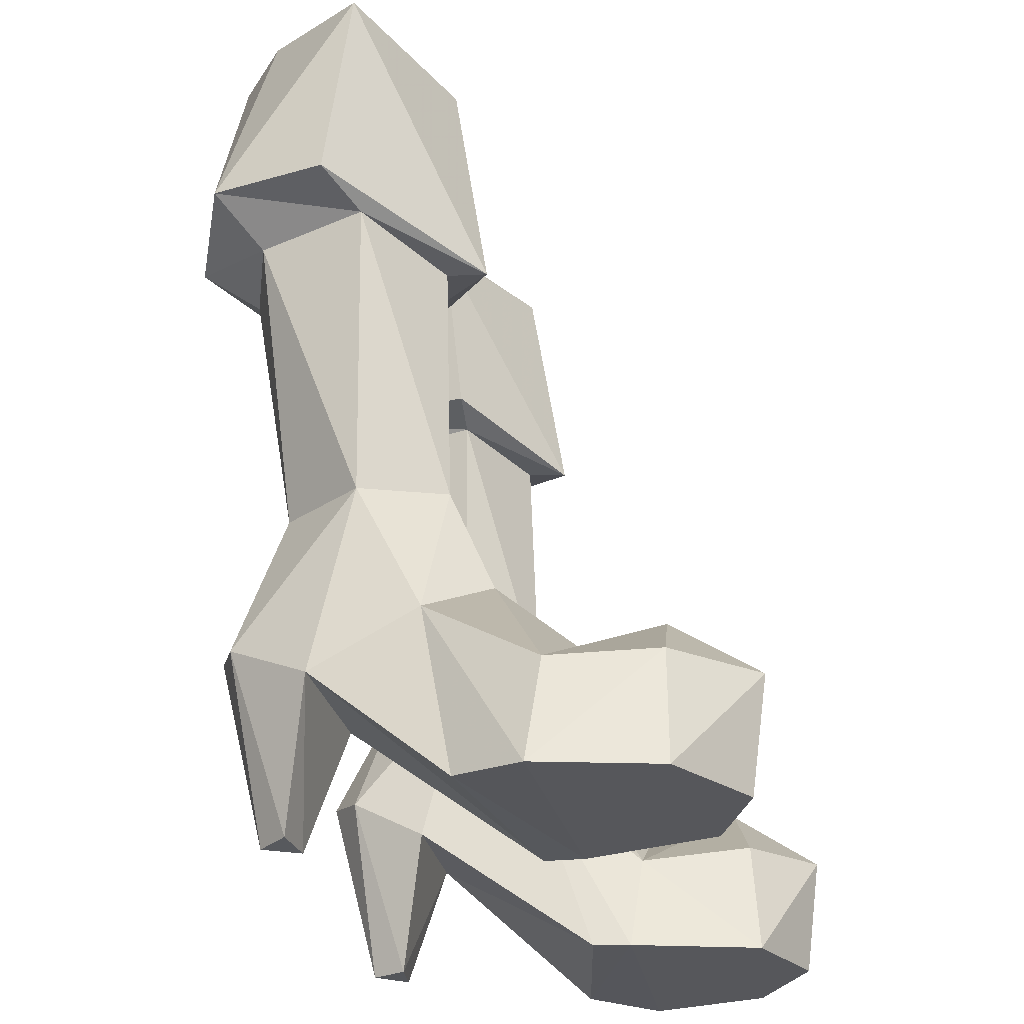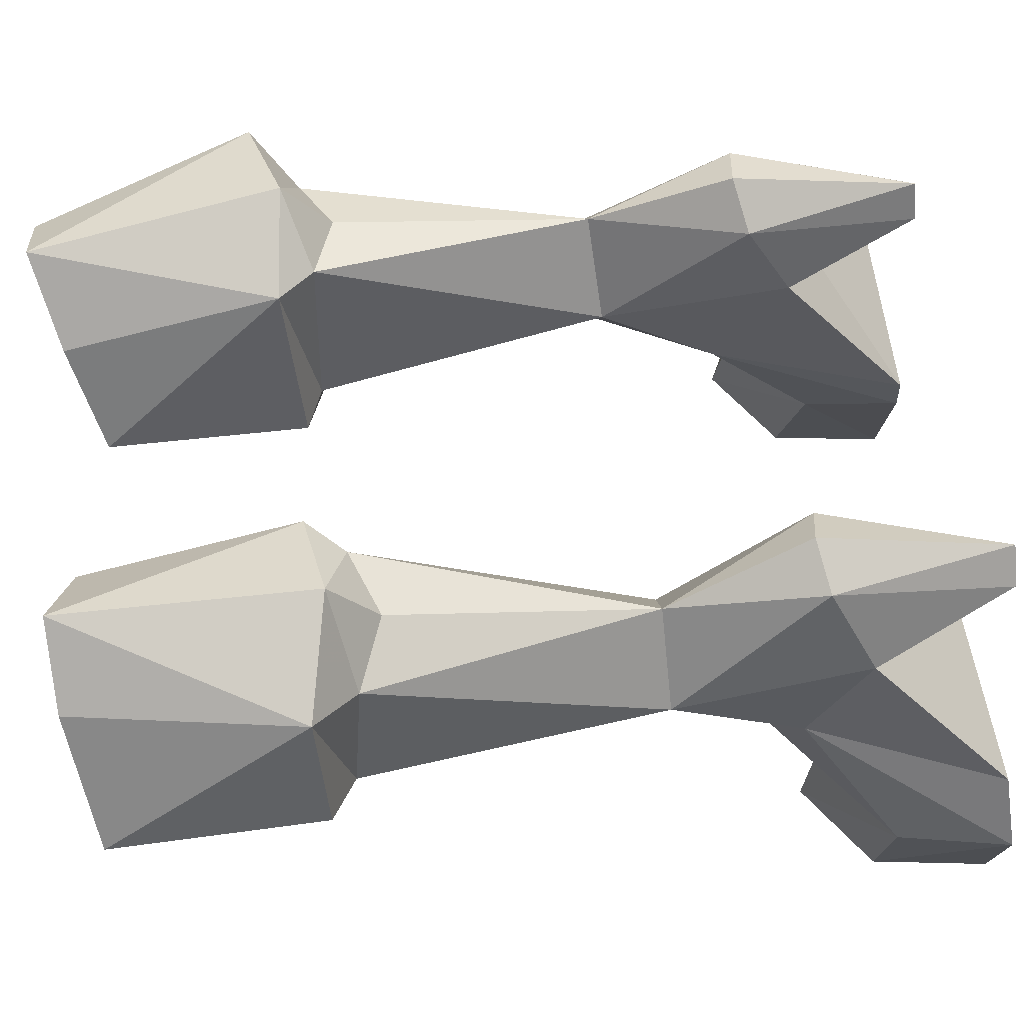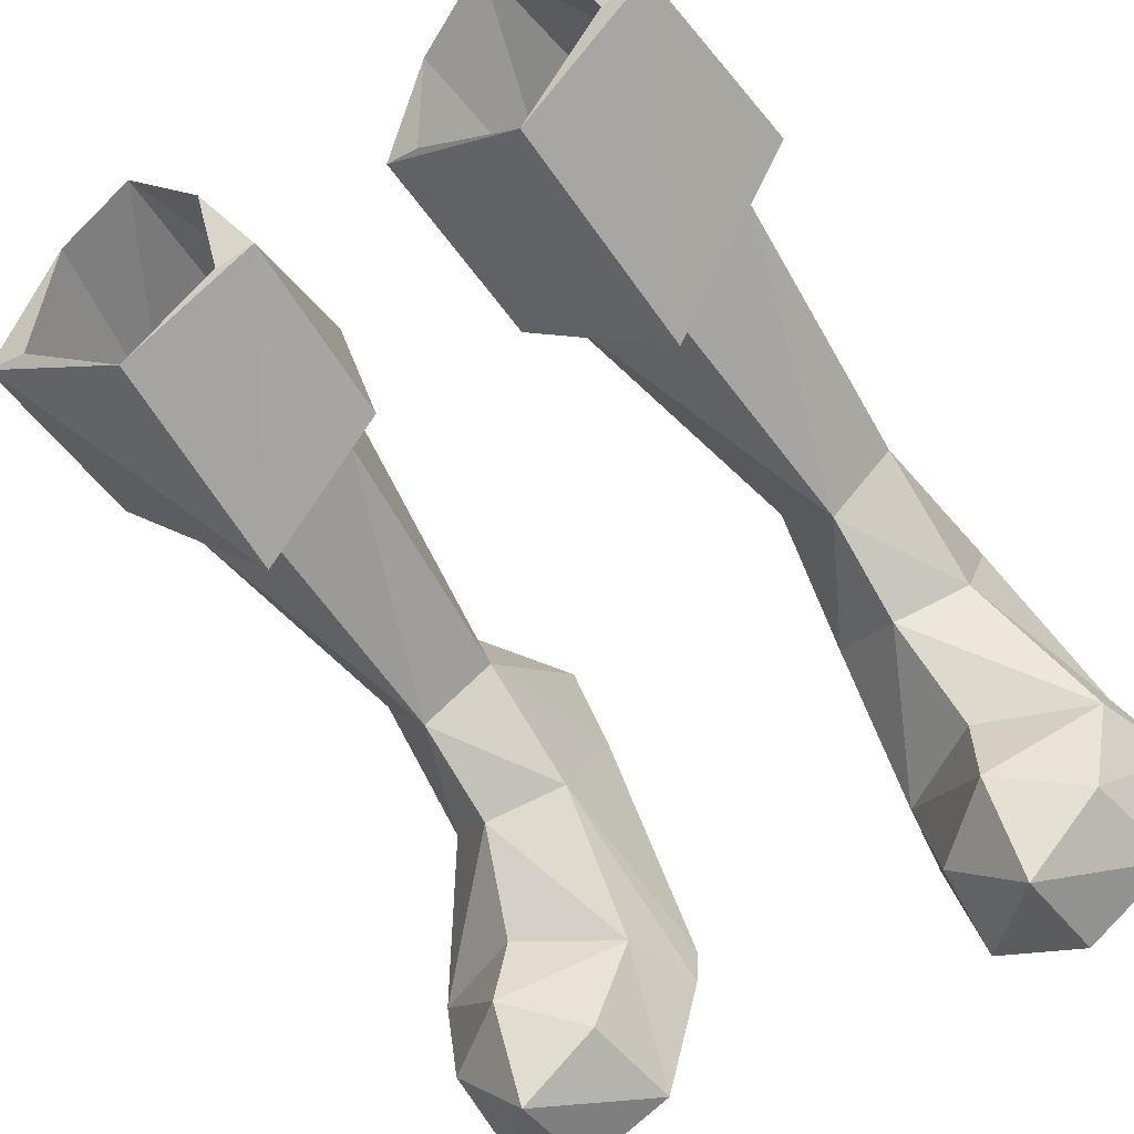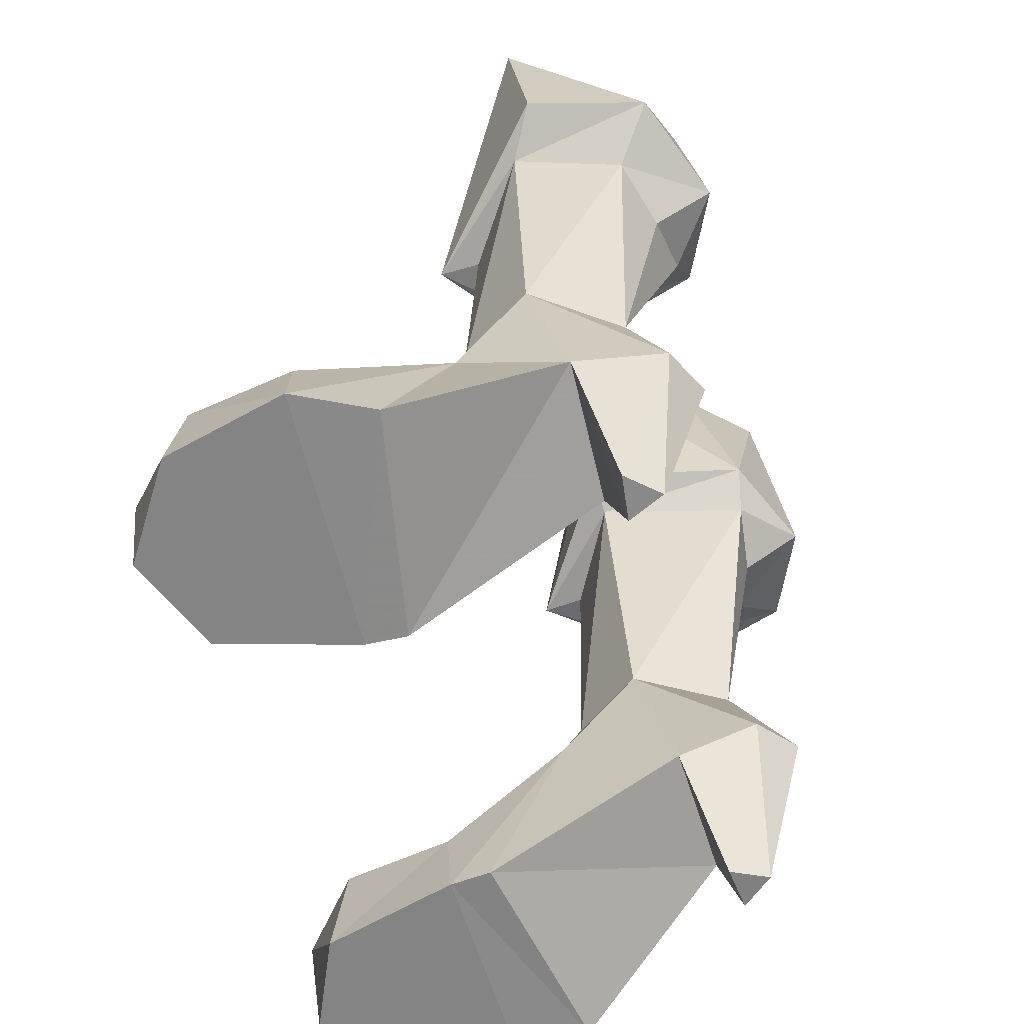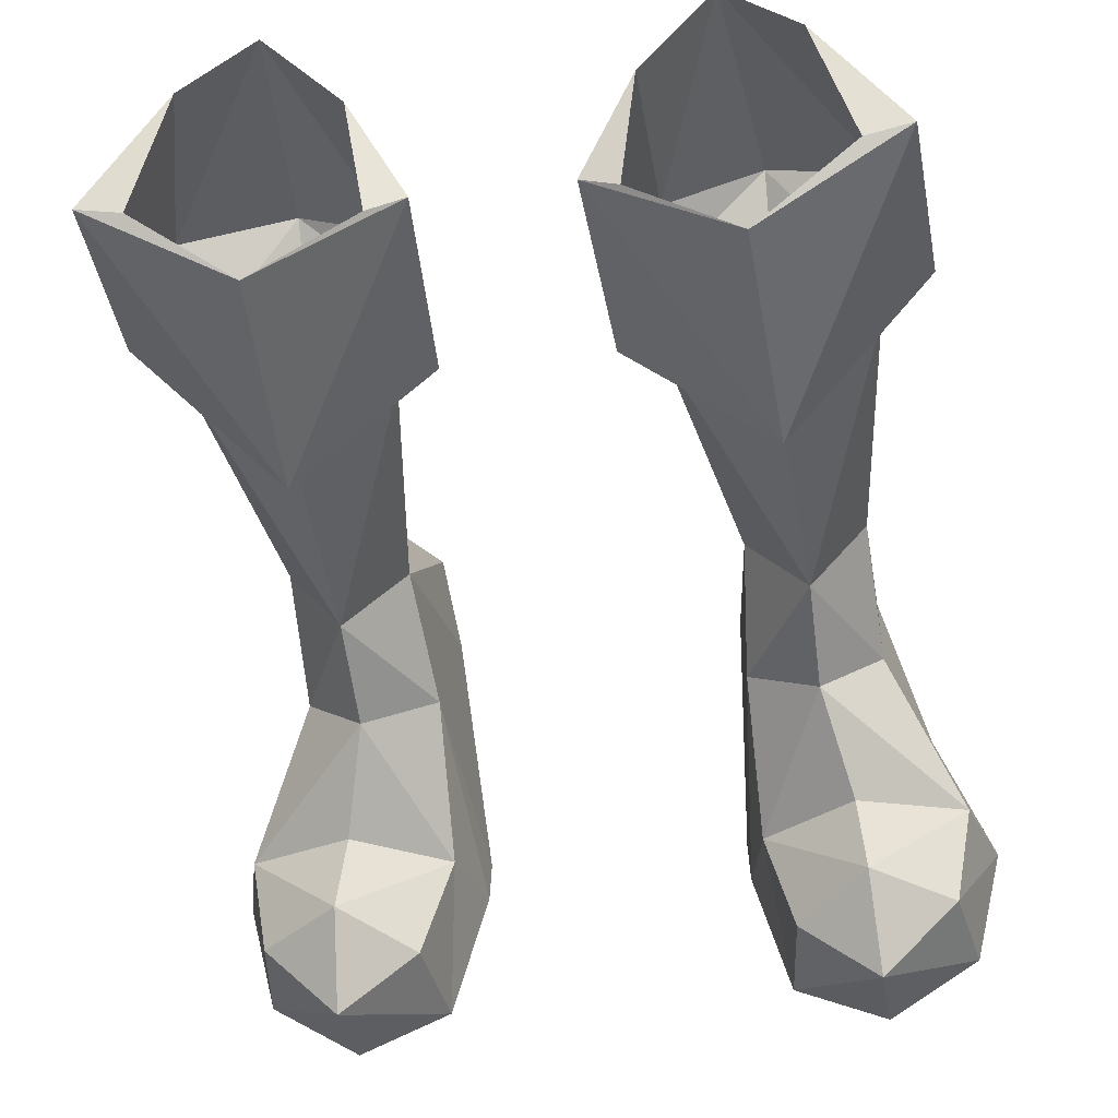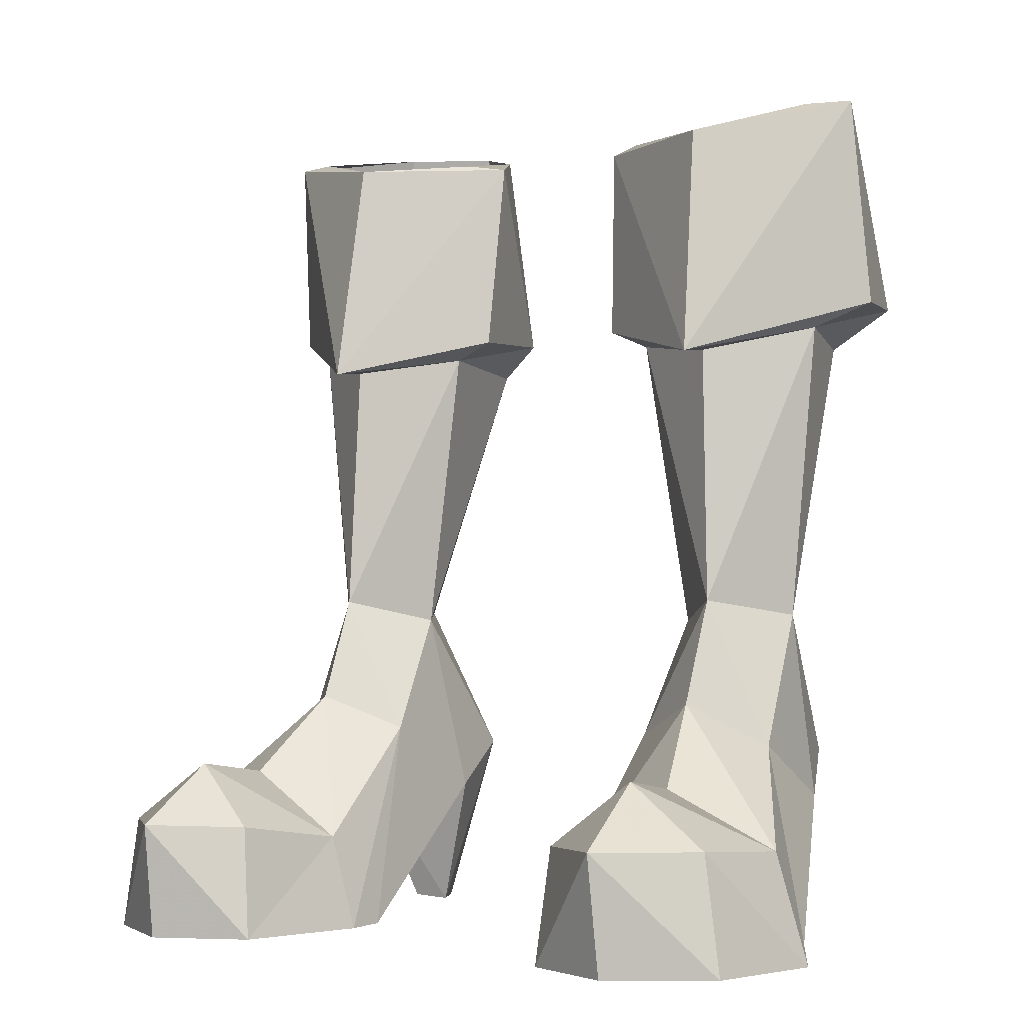
<metadata>
{"format":"obj","ext":"obj","renderer":"f3d","projection":"perspective","resolution":1024,"background":"white","views":[{"elev":-27.4,"azim":-78.5,"up":"+Z"},{"elev":59.3,"azim":82.2,"up":"+Y"},{"elev":-52.2,"azim":33.4,"up":"+Y"},{"elev":-61.5,"azim":105.4,"up":"+Z"},{"elev":-37.4,"azim":8.2,"up":"+Y"},{"elev":-2.6,"azim":33.0,"up":"+Z"}]}
</metadata>
<code>
g knight_shoe_female_46510
v 5.806 -0.4897 8.676
v 7.418 -0.202 4.938
v 5.792 -1.626 6.013
v 7.289 1.497 8.299
v 3.978 -3.63 2.309
v 4.42 -6.672 -0.1488
v 3.482 -3.339 -0.1488
v 4.728 -6.458 2.732
v 9.229 -3.41 2.598
v 6.421 -3.75 4.004
v 6.798 -7.689 -0.1484
v 6.738 -8.092 2.816
v 9.169 -6.181 -0.1481
v 8.732 -6.102 2.768
v 9.935 -3.142 -0.1481
v 8.943 -1.331 0.03274
v 8.943 -1.331 0.03274
v 3.482 -3.339 -0.1488
v 9.935 -3.142 -0.1481
v 3.42 -2.342 -0.1132
v 7.382 2.552 3.513
v 3.744 2.418 3.4
v 6.064 3.282 -0.03455
v 5.377 4.065 -0.05289
v 4.946 3.15 -0.06657
v 6.064 3.282 -0.03455
v 7.382 2.552 3.513
v 6.481 4.725 4.613
v 5.377 4.065 -0.05289
v 5.236 5.296 4.814
v 3.744 2.418 3.4
v 4.231 1.347 8.155
v 3.949 -0.551 5.142
v 4.1 4.442 4.54
v 3.42 -2.342 -0.1132
v 4.946 3.15 -0.06657
v 4.1 4.442 4.54
v 6.798 -7.689 -0.1484
v 9.169 -6.181 -0.1481
v 4.42 -6.672 -0.1488
v 6.608 -5.872 4.31
v 7.289 1.497 8.299
v 5.806 -0.4897 8.676
v 8.018 1.415 15.86
v 5.617 -1.346 15.15
v 9.304 2.138 16.51
v 6.608 -5.872 4.31
v 2.04 1.058 16.07
v 1.824 1.552 21.08
v 1.824 1.552 21.08
v 2.766 1.137 21.22
v 5.394 -0.4132 21.08
v 6.905 4.25 22.3
v 9.053 1.519 21.78
v 7.895 1.249 21.78
v 7.289 1.497 8.299
v 8.018 1.415 15.86
v 7.238 4.222 15.57
v 5.071 5.639 22.36
v 8.414 5.225 16.69
v 6.905 4.25 22.3
v 3.202 3.964 21.79
v 9.304 2.138 16.51
v 5.394 -0.4132 21.08
v 9.053 1.519 21.78
v 9.053 1.519 21.78
v 5.394 -0.4132 21.08
v 5.592 -0.2891 15.25
v 5.715 3.644 8.363
v 6.481 4.725 4.613
v 5.236 5.296 4.814
v 3.092 1.108 15.61
v 3.164 5.212 16.39
v 3.202 3.964 21.79
v 5.632 6.357 16.05
v 4.1 4.442 4.54
v 4.231 1.347 8.155
v 3.991 5.006 15.47
v 4.946 3.15 -0.06657
v 5.614 4.78 14.86
v -5.816 -0.4897 8.676
v -5.802 -1.626 6.013
v -7.428 -0.202 4.938
v -7.299 1.497 8.299
v -3.988 -3.63 2.309
v -3.492 -3.339 -0.1488
v -4.43 -6.672 -0.1488
v -4.739 -6.458 2.732
v -9.239 -3.41 2.598
v -6.431 -3.75 4.004
v -6.808 -7.689 -0.1484
v -9.179 -6.181 -0.1481
v -6.748 -8.092 2.816
v -8.743 -6.102 2.768
v -9.945 -3.142 -0.1481
v -8.954 -1.331 0.03274
v -8.954 -1.331 0.03274
v -9.945 -3.142 -0.1481
v -3.492 -3.339 -0.1488
v -3.43 -2.342 -0.1132
v -3.755 2.418 3.4
v -7.392 2.552 3.513
v -6.075 3.282 -0.03455
v -4.956 3.15 -0.06657
v -5.387 4.065 -0.05289
v -6.075 3.282 -0.03455
v -6.491 4.725 4.613
v -7.392 2.552 3.513
v -5.387 4.065 -0.05289
v -5.247 5.296 4.814
v -3.755 2.418 3.4
v -3.959 -0.5511 5.142
v -4.241 1.347 8.155
v -4.111 4.442 4.54
v -3.43 -2.342 -0.1132
v -4.956 3.15 -0.06657
v -4.111 4.442 4.54
v -6.808 -7.689 -0.1484
v -4.43 -6.672 -0.1488
v -9.179 -6.181 -0.1481
v -6.619 -5.872 4.31
v -7.299 1.497 8.299
v -8.029 1.415 15.86
v -5.816 -0.4897 8.676
v -9.315 2.138 16.51
v -5.627 -1.347 15.15
v -6.619 -5.872 4.31
v -1.834 1.552 21.08
v -2.05 1.058 16.07
v -1.834 1.552 21.08
v -5.404 -0.4132 21.08
v -2.776 1.137 21.22
v -6.915 4.25 22.3
v -7.905 1.249 21.78
v -9.063 1.519 21.78
v -7.299 1.497 8.299
v -7.248 4.222 15.57
v -8.029 1.415 15.86
v -5.081 5.639 22.36
v -6.915 4.25 22.3
v -8.424 5.225 16.69
v -3.212 3.964 21.79
v -9.315 2.138 16.51
v -5.404 -0.4132 21.08
v -9.063 1.519 21.78
v -9.063 1.519 21.78
v -5.404 -0.4132 21.08
v -5.602 -0.2891 15.25
v -6.491 4.725 4.613
v -5.725 3.644 8.363
v -5.247 5.296 4.814
v -3.102 1.108 15.61
v -3.174 5.212 16.39
v -3.212 3.964 21.79
v -5.642 6.357 16.05
v -4.111 4.442 4.54
v -4.241 1.347 8.155
v -4.002 5.006 15.47
v -4.956 3.15 -0.06657
v -5.624 4.779 14.86
f 2 1 3
f 1 2 4
f 6 5 7
f 5 6 8
f 3 9 2
f 9 3 10
f 12 11 13
f 13 14 12
f 2 15 16
f 15 2 9
f 18 17 19
f 17 18 20
f 21 20 22
f 20 21 17
f 24 23 25
f 27 26 28
f 27 2 16
f 28 29 30
f 32 31 33
f 31 32 34
f 35 33 31
f 33 1 32
f 1 33 3
f 8 6 12
f 11 12 6
f 28 26 29
f 29 36 37
f 27 4 2
f 14 15 9
f 15 14 13
f 39 38 40
f 40 19 39
f 19 40 18
f 10 41 9
f 14 9 41
f 3 5 10
f 5 3 33
f 33 7 5
f 7 33 35
f 43 42 44
f 45 44 46
f 8 47 5
f 10 5 47
f 48 45 49
f 51 50 52
f 54 53 55
f 57 56 58
f 60 59 61
f 62 50 51
f 60 63 57
f 54 55 64
f 61 65 60
f 45 66 67
f 45 68 44
f 69 56 70
f 70 71 69
f 48 72 45
f 72 48 73
f 45 72 68
f 74 73 49
f 59 75 73
f 69 76 77
f 77 72 78
f 72 77 43
f 74 59 73
f 72 43 68
f 43 44 68
f 75 60 58
f 60 57 58
f 73 78 72
f 73 75 78
f 46 66 45
f 63 60 65
f 73 48 49
f 49 45 67
f 47 8 12
f 14 41 12
f 59 60 75
f 21 22 25
f 34 79 31
f 28 4 27
f 25 23 21
f 30 29 37
f 58 56 69
f 80 58 69
f 71 76 69
f 77 78 69
f 75 58 80
f 78 80 69
f 78 75 80
f 82 81 83
f 84 83 81
f 86 85 87
f 88 87 85
f 83 89 82
f 90 82 89
f 92 91 93
f 93 94 92
f 96 95 83
f 89 83 95
f 98 97 99
f 100 99 97
f 101 100 102
f 97 102 100
f 104 103 105
f 107 106 108
f 96 83 108
f 110 109 107
f 112 111 113
f 114 113 111
f 111 112 115
f 113 81 112
f 82 112 81
f 93 87 88
f 87 93 91
f 109 106 107
f 117 116 109
f 83 84 108
f 89 95 94
f 92 94 95
f 119 118 120
f 120 98 119
f 99 119 98
f 89 121 90
f 121 89 94
f 90 85 82
f 112 82 85
f 85 86 112
f 115 112 86
f 123 122 124
f 125 123 126
f 85 127 88
f 127 85 90
f 128 126 129
f 131 130 132
f 134 133 135
f 137 136 138
f 140 139 141
f 132 130 142
f 138 143 141
f 144 134 135
f 141 145 140
f 147 146 126
f 123 148 126
f 149 136 150
f 150 151 149
f 126 152 129
f 153 129 152
f 148 152 126
f 128 153 154
f 153 155 139
f 157 156 150
f 158 152 157
f 124 157 152
f 153 139 154
f 148 124 152
f 148 123 124
f 137 141 155
f 137 138 141
f 152 158 153
f 158 155 153
f 126 146 125
f 145 141 143
f 128 129 153
f 147 126 128
f 93 88 127
f 93 121 94
f 155 141 139
f 104 101 102
f 111 159 114
f 108 84 107
f 102 103 104
f 117 109 110
f 150 136 137
f 150 137 160
f 150 156 151
f 150 158 157
f 160 137 155
f 150 160 158
f 160 155 158

</code>
